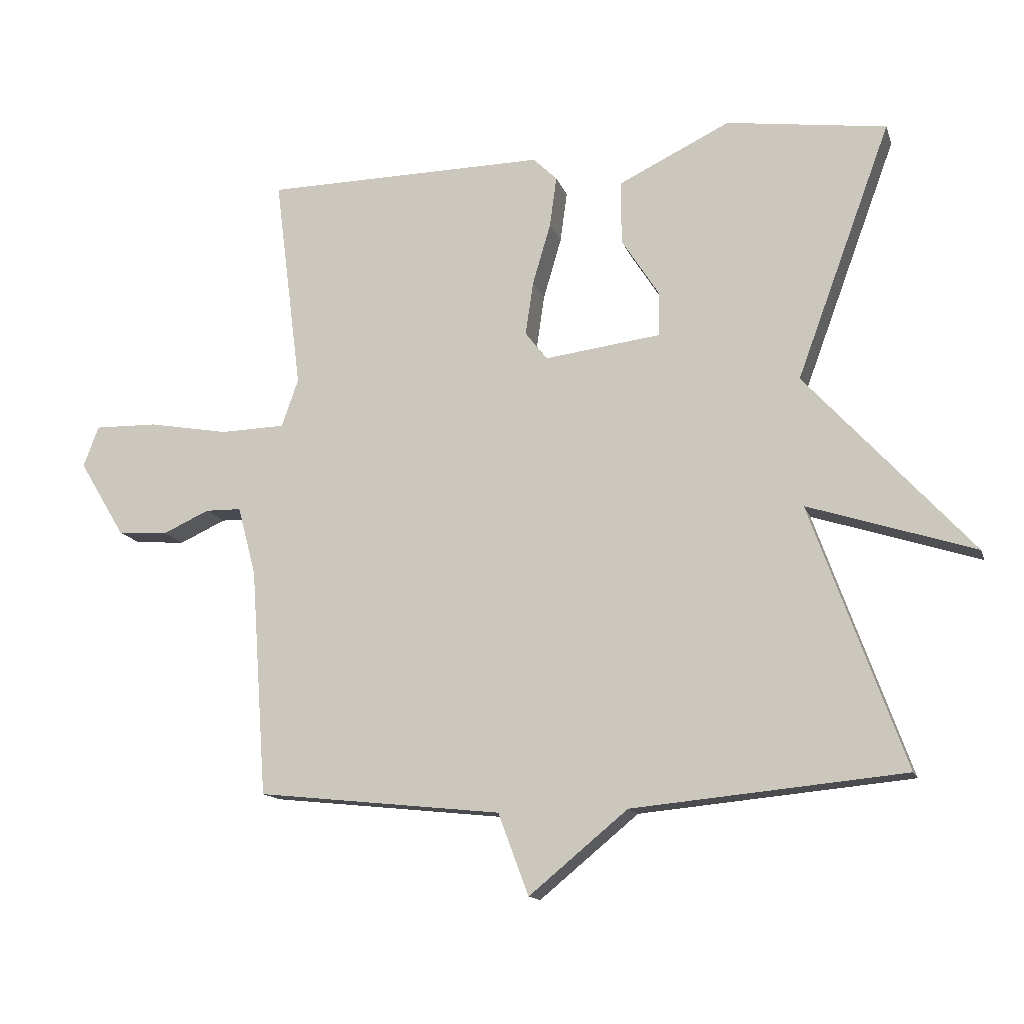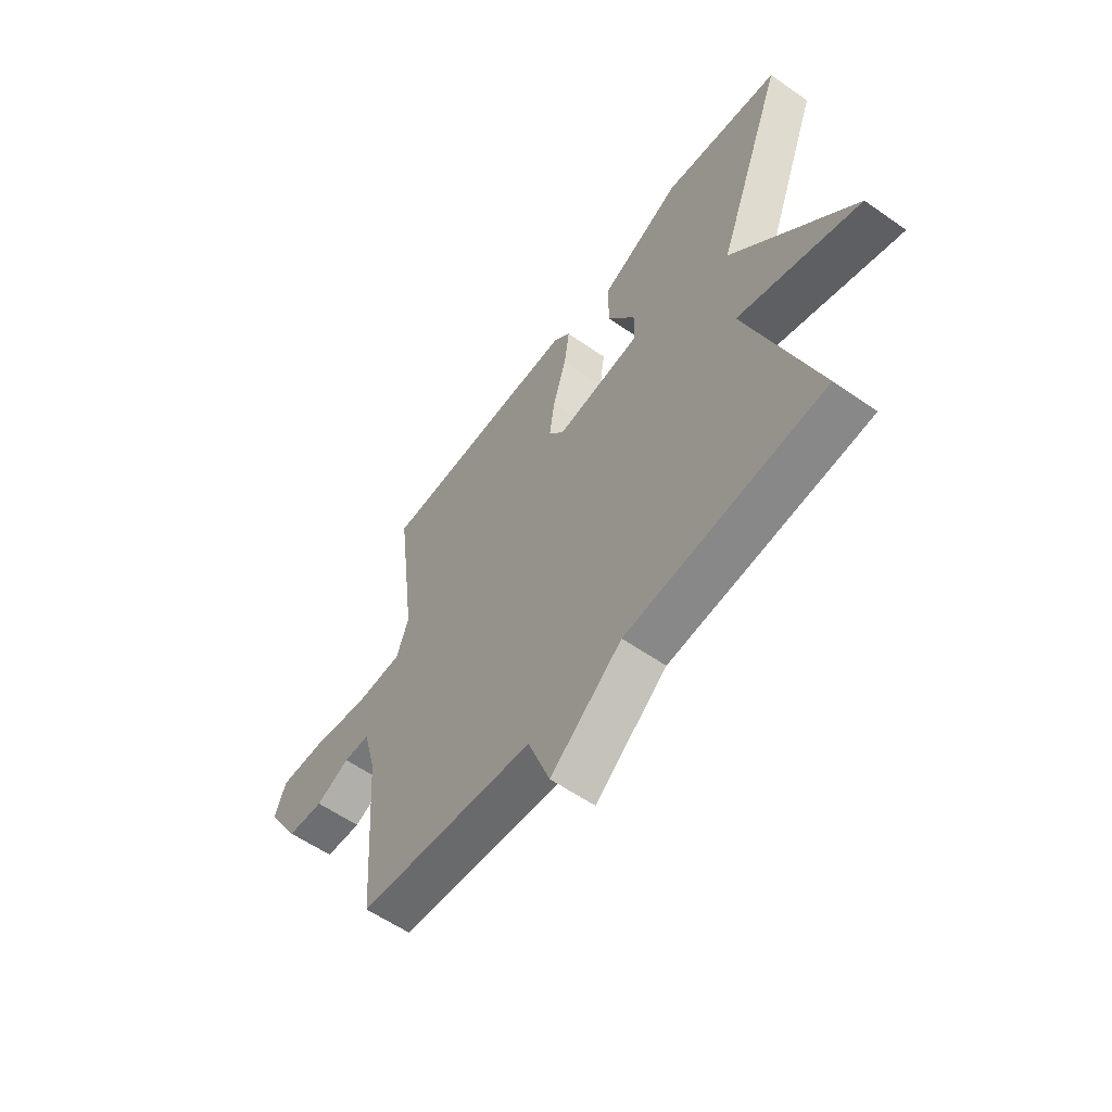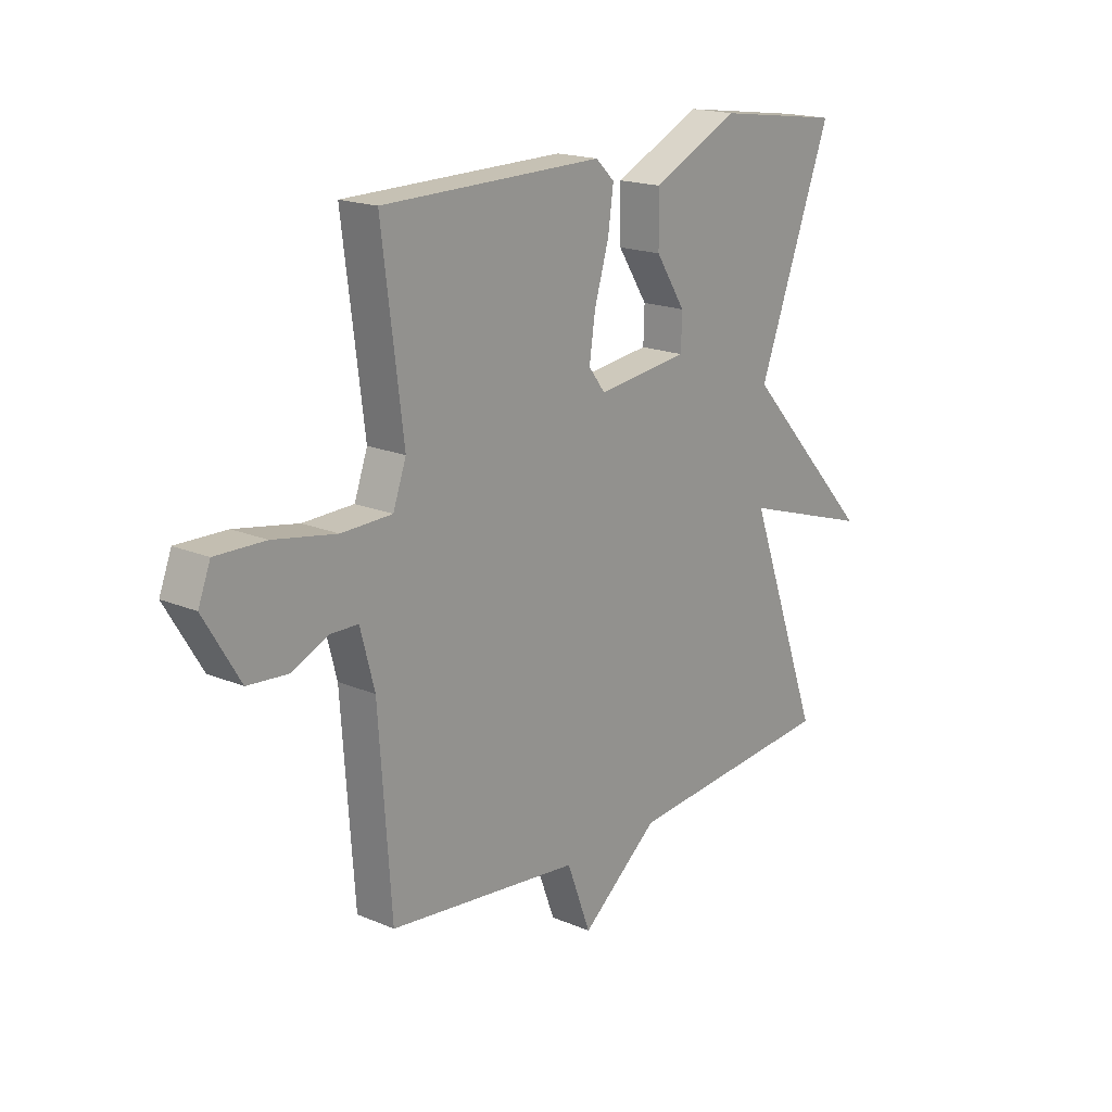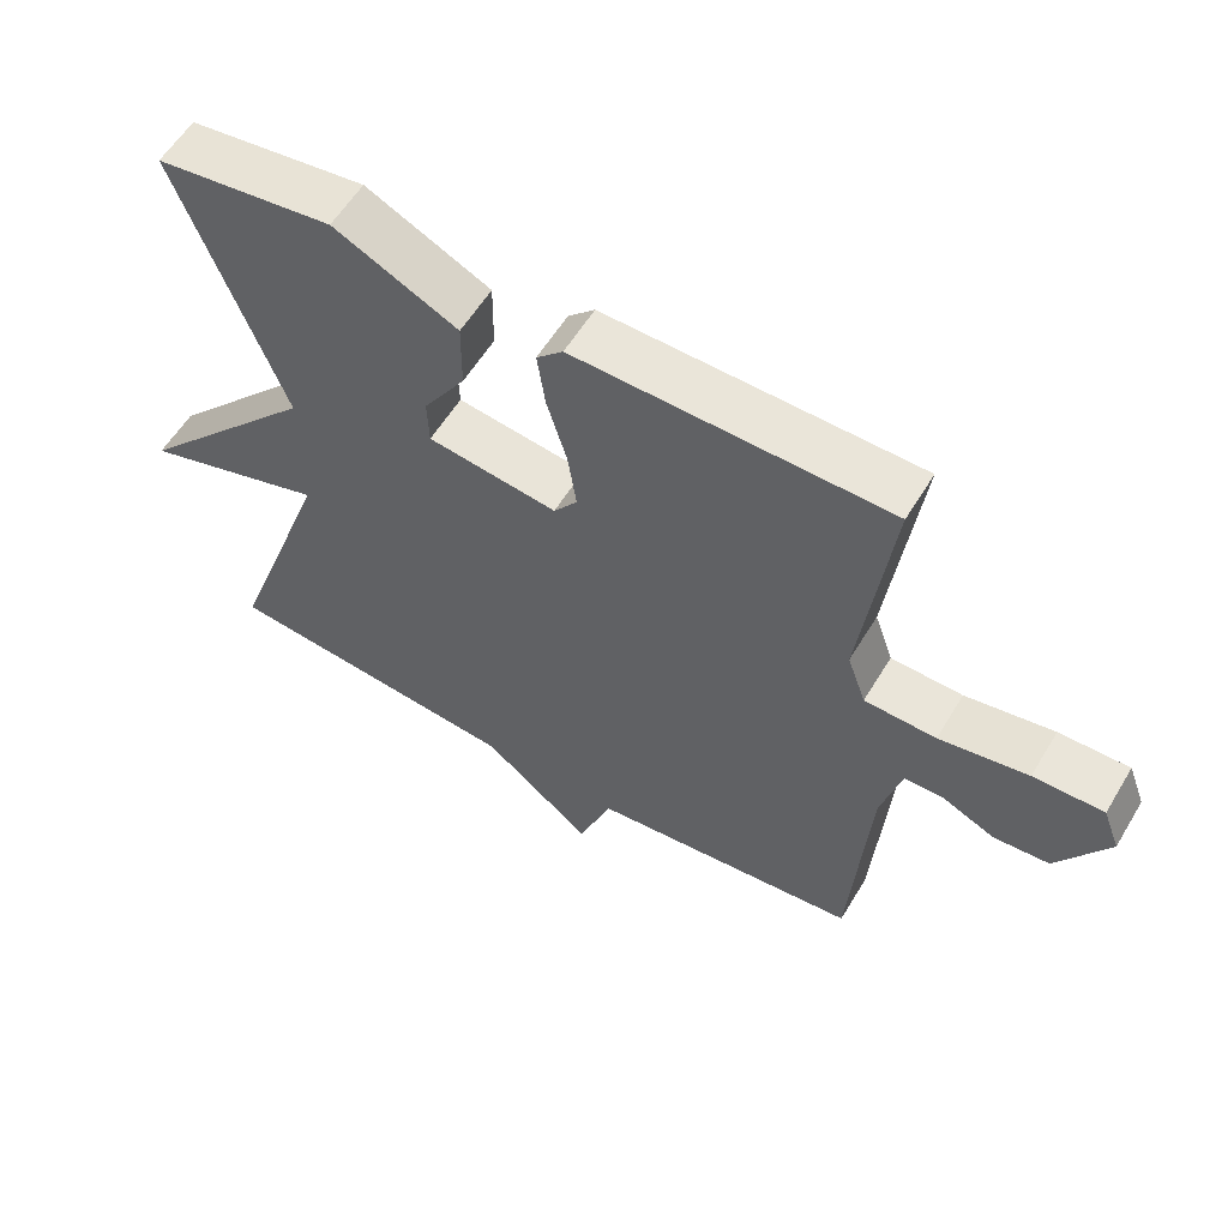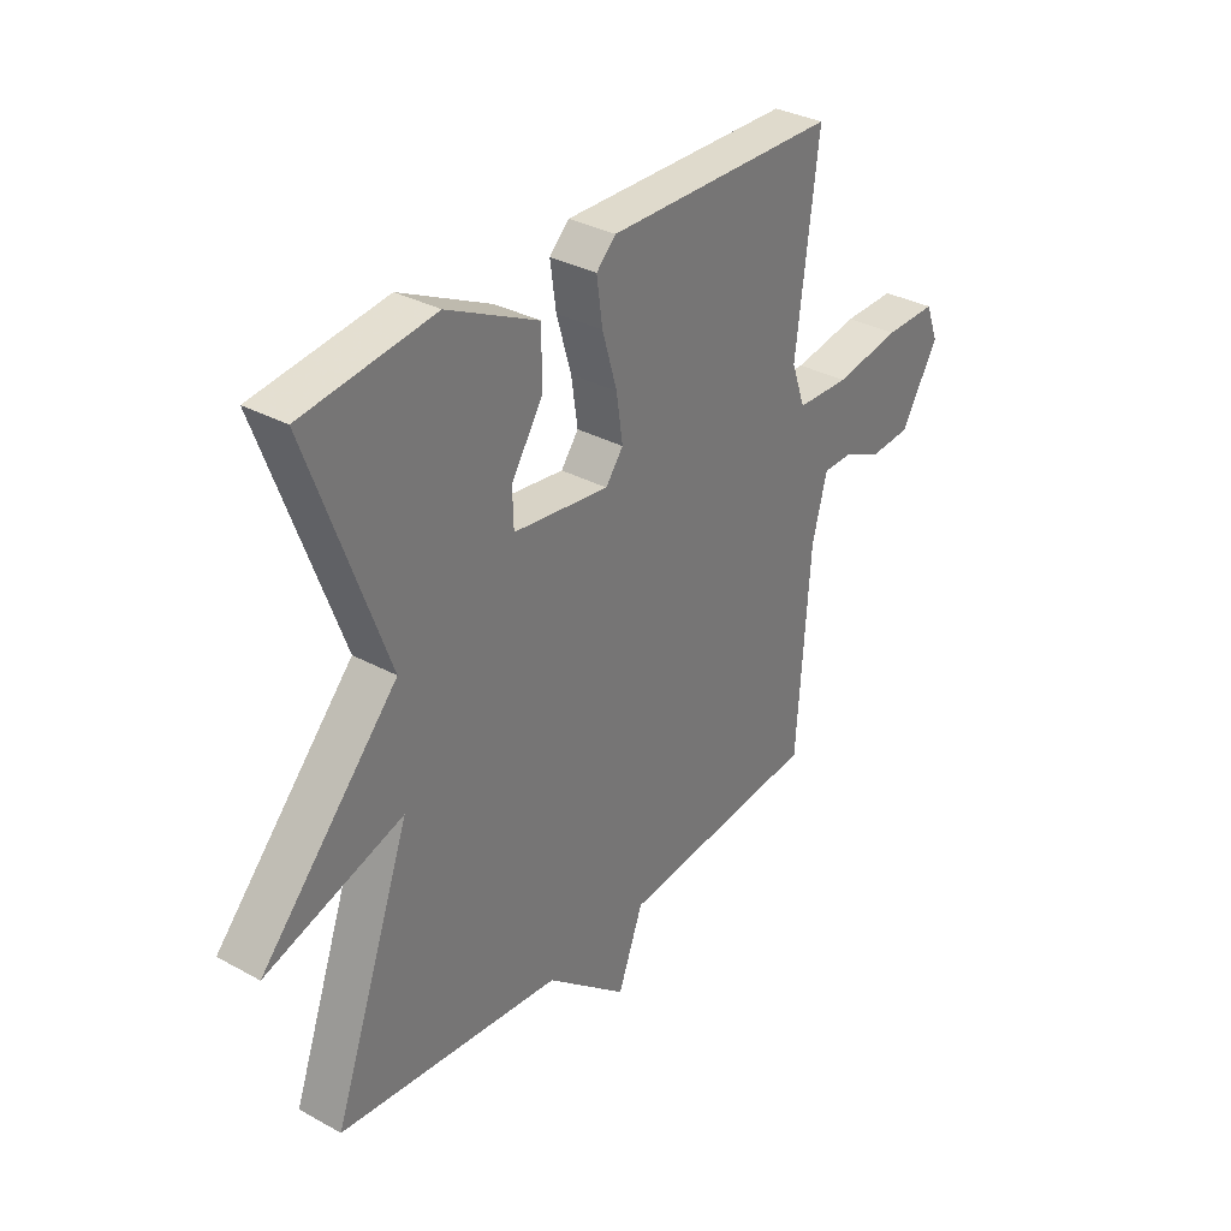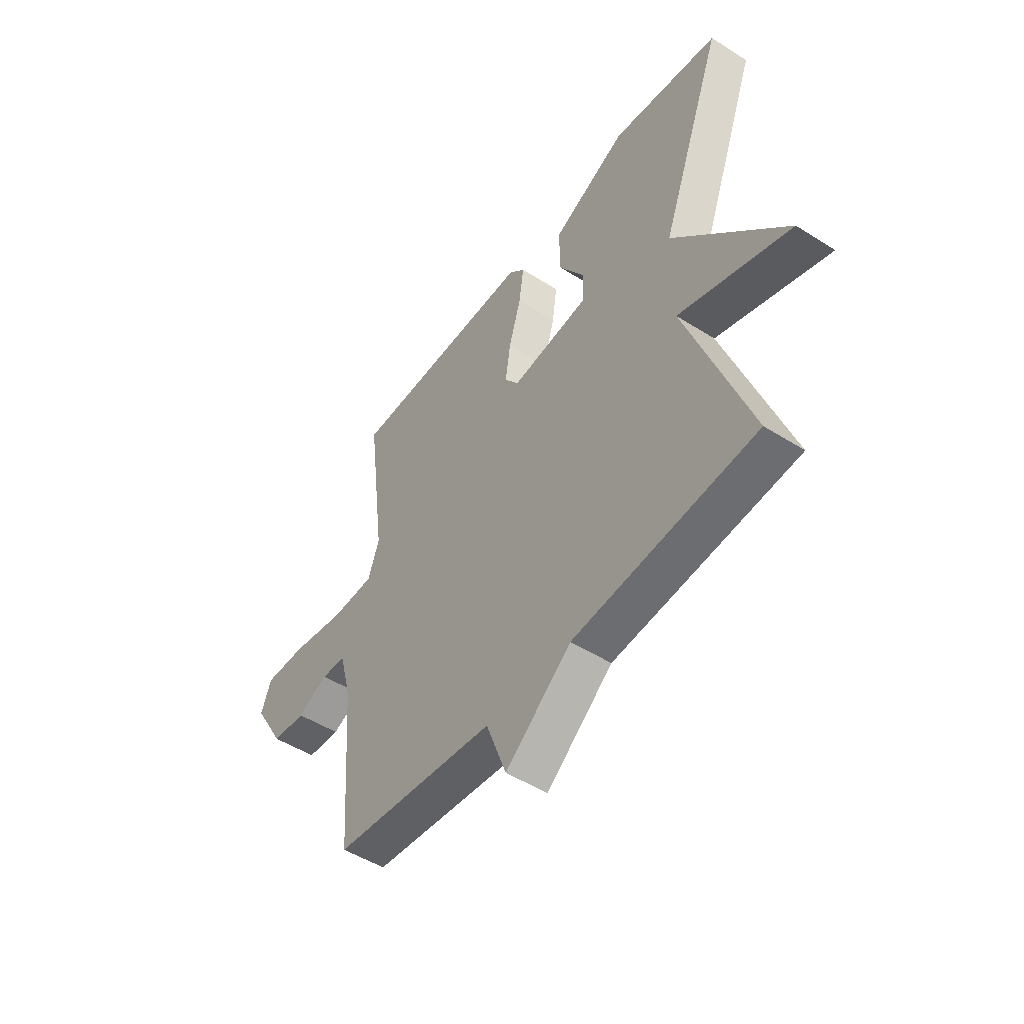
<metadata>
{"format":"obj","ext":"obj","renderer":"f3d","projection":"perspective","resolution":1024,"background":"white","views":[{"elev":-13.8,"azim":-164.8,"up":"+Z"},{"elev":-58.2,"azim":-125.9,"up":"+Z"},{"elev":18.0,"azim":129.7,"up":"+Z"},{"elev":58.1,"azim":30.9,"up":"+Z"},{"elev":33.0,"azim":-52.9,"up":"+Z"},{"elev":-49.3,"azim":-125.1,"up":"+Z"}]}
</metadata>
<code>
v -0.5 0.07 -0.5
v -0.354 0.07 -0.095
v -0.612 0.07 -0.178
v -0.354 0.07 0.105
v -0.5 0.07 0.5
v -0.252 0.07 0.534
v -0.079 0.07 0.45
v -0.08 0.07 0.352
v -0.139 0.07 0.26
v -0.137 0.07 0.193
v 0.044 0.07 0.17
v 0.077 0.07 0.214
v 0.065 0.07 0.296
v 0.037 0.07 0.391
v 0.026 0.07 0.47
v 0.063 0.07 0.506
v 0.5 0.07 0.5
v 0.458 0.07 0.167
v 0.484 0.07 0.093
v 0.584 0.07 0.09
v 0.708 0.07 0.112
v 0.806 0.07 0.114
v 0.83 0.07 0.051
v 0.759 0.07 -0.067
v 0.681 0.07 -0.073
v 0.609 0.07 -0.04
v 0.553 0.07 -0.041
v 0.525 0.07 -0.147
v 0.5 0.07 -0.5
v 0.121 0.07 -0.54
v 0.074 0.07 -0.666
v -0.079 0.07 -0.54
v -0.5 0 -0.5
v -0.354 0 -0.095
v -0.612 0 -0.178
v -0.354 0 0.105
v -0.5 0 0.5
v -0.252 0 0.534
v -0.079 0 0.45
v -0.08 0 0.352
v -0.139 0 0.26
v -0.137 0 0.193
v 0.044 0 0.17
v 0.077 0 0.214
v 0.065 0 0.296
v 0.037 0 0.391
v 0.026 0 0.47
v 0.063 0 0.506
v 0.5 0 0.5
v 0.458 0 0.167
v 0.484 0 0.093
v 0.584 0 0.09
v 0.708 0 0.112
v 0.806 0 0.114
v 0.83 0 0.051
v 0.759 0 -0.067
v 0.681 0 -0.073
v 0.609 0 -0.04
v 0.553 0 -0.041
v 0.525 0 -0.147
v 0.5 0 -0.5
v 0.121 0 -0.54
v 0.074 0 -0.666
v -0.079 0 -0.54
f 30 31 32
f 32 1 2
f 30 32 2
f 29 30 2
f 28 29 2
f 27 28 2
f 24 25 26
f 23 24 26
f 22 23 26
f 21 22 26
f 20 21 26
f 19 20 26 27
f 16 17 18
f 15 16 18
f 14 15 18
f 13 14 18
f 12 13 18 19
f 11 12 19 27
f 7 8 9
f 6 7 9
f 5 6 9
f 4 5 9
f 4 9 10
f 3 4 10
f 2 3 10
f 2 10 11 27
f 64 63 62
f 34 33 64
f 34 64 62
f 34 62 61
f 34 61 60
f 34 60 59
f 58 57 56
f 58 56 55
f 58 55 54
f 58 54 53
f 58 53 52
f 59 58 52 51
f 50 49 48
f 50 48 47
f 50 47 46
f 50 46 45
f 51 50 45 44
f 59 51 44 43
f 41 40 39
f 41 39 38
f 41 38 37
f 41 37 36
f 42 41 36
f 42 36 35
f 42 35 34
f 59 43 42 34
f 1 33 34 2
f 2 34 35 3
f 3 35 36 4
f 4 36 37 5
f 5 37 38 6
f 6 38 39 7
f 7 39 40 8
f 8 40 41 9
f 9 41 42 10
f 10 42 43 11
f 11 43 44 12
f 12 44 45 13
f 13 45 46 14
f 14 46 47 15
f 15 47 48 16
f 16 48 49 17
f 17 49 50 18
f 18 50 51 19
f 19 51 52 20
f 20 52 53 21
f 21 53 54 22
f 22 54 55 23
f 23 55 56 24
f 24 56 57 25
f 25 57 58 26
f 26 58 59 27
f 27 59 60 28
f 28 60 61 29
f 29 61 62 30
f 30 62 63 31
f 31 63 64 32
f 32 64 33 1

</code>
